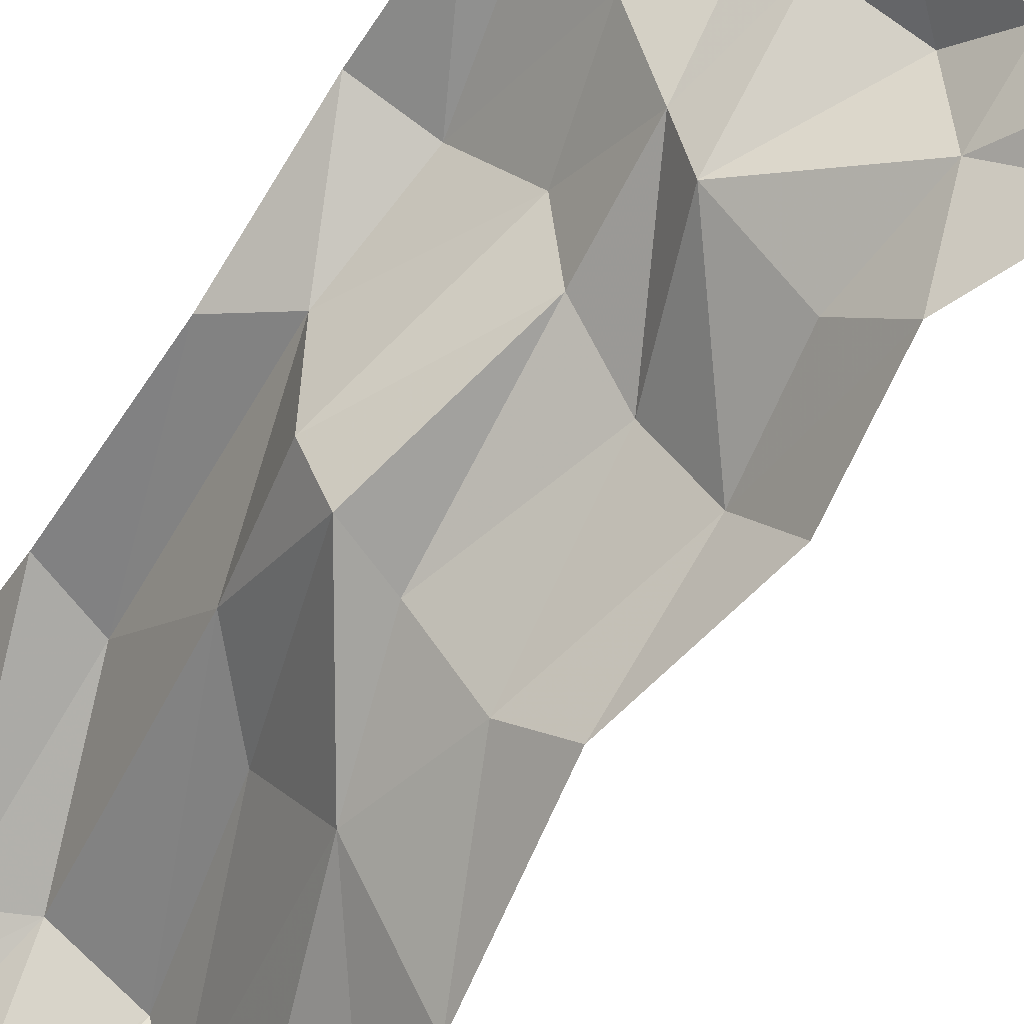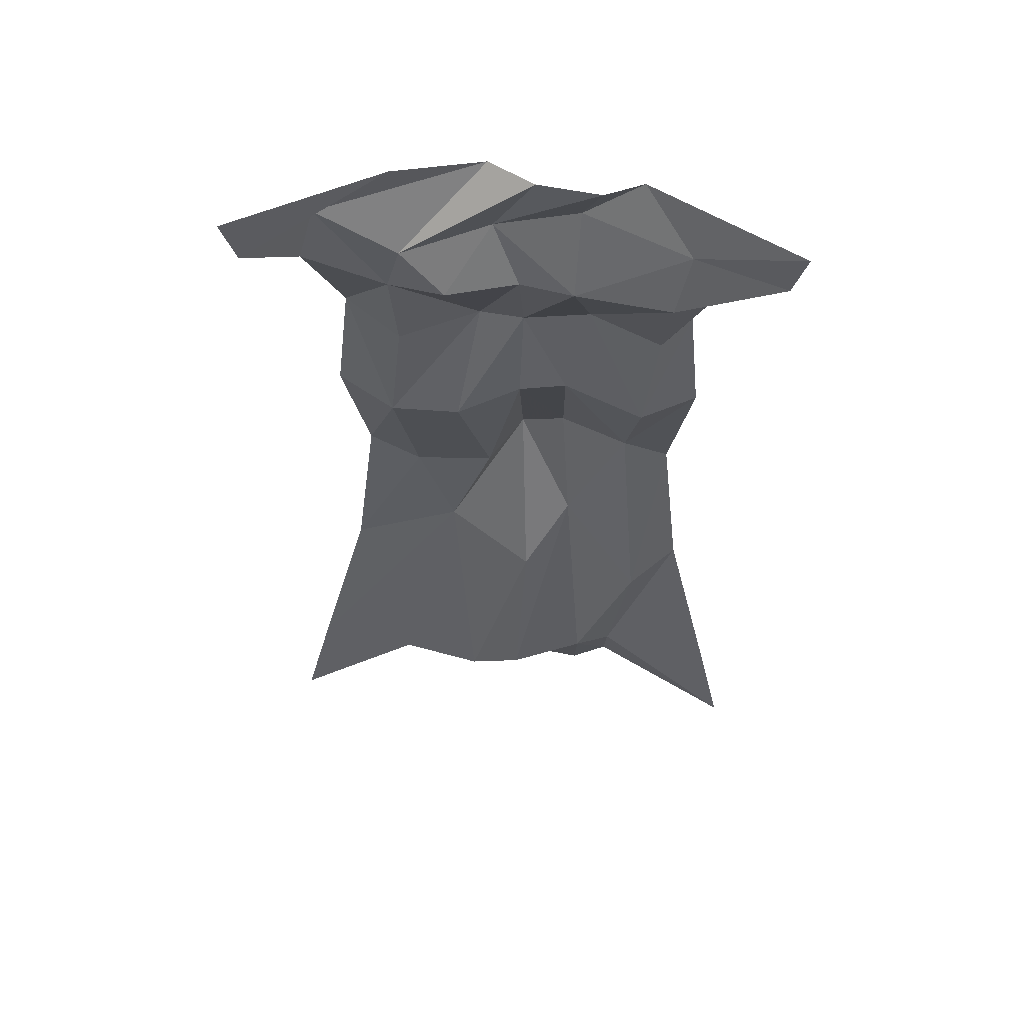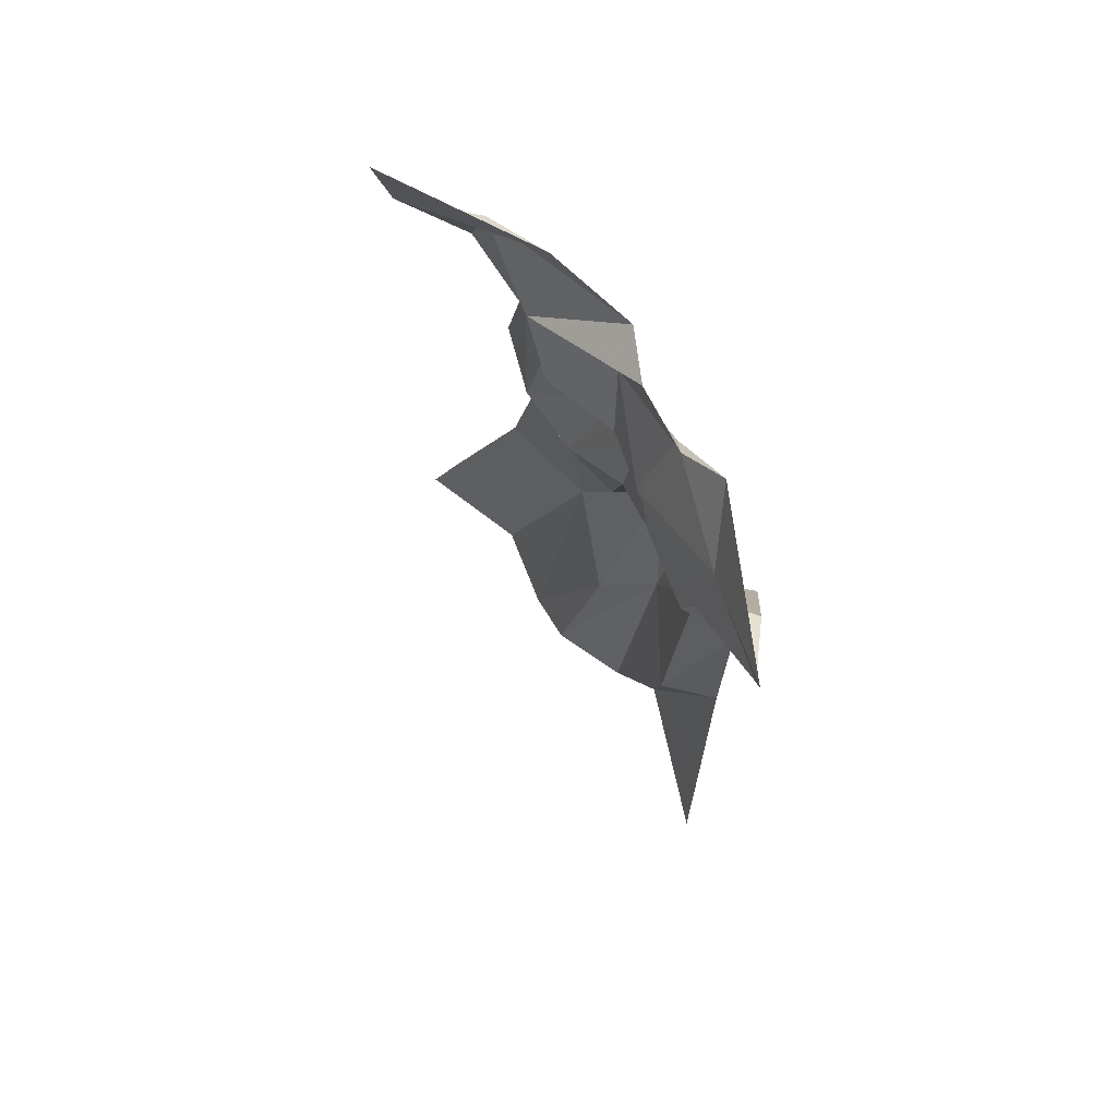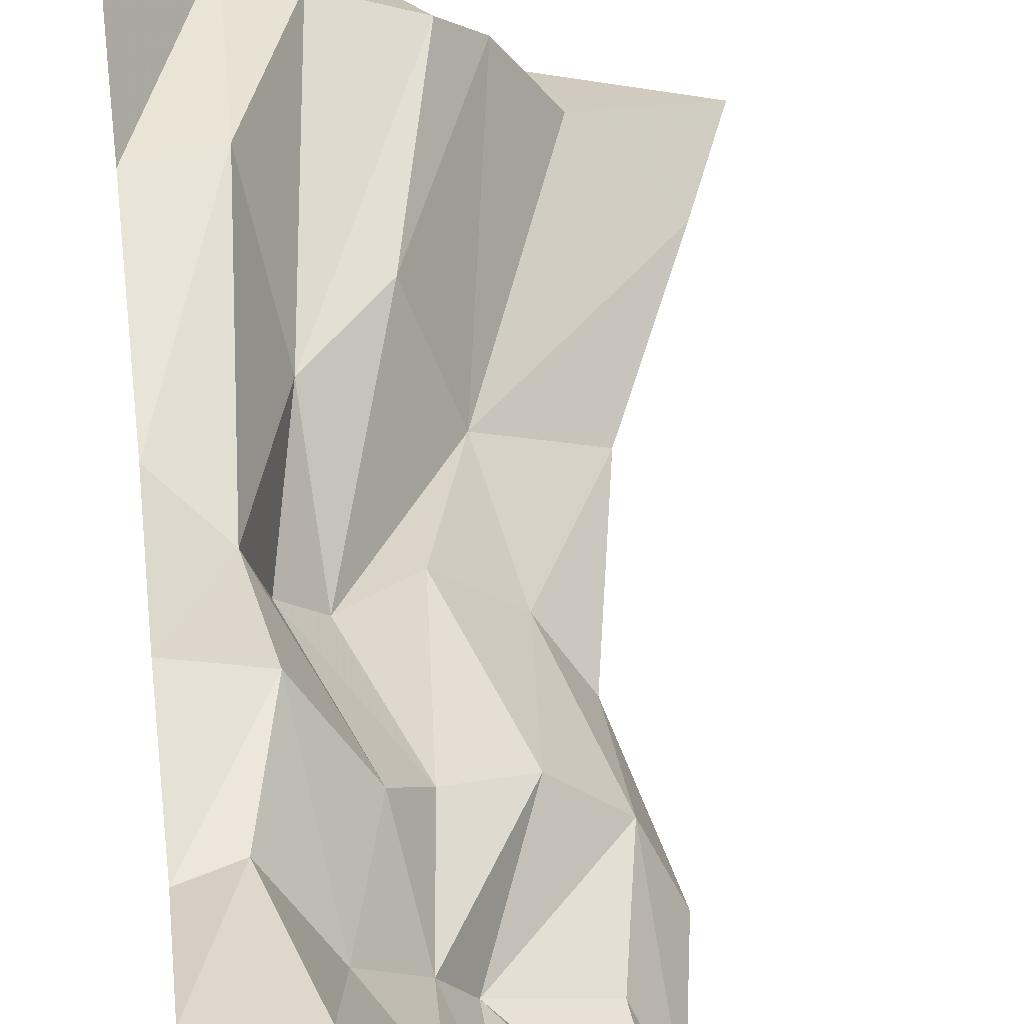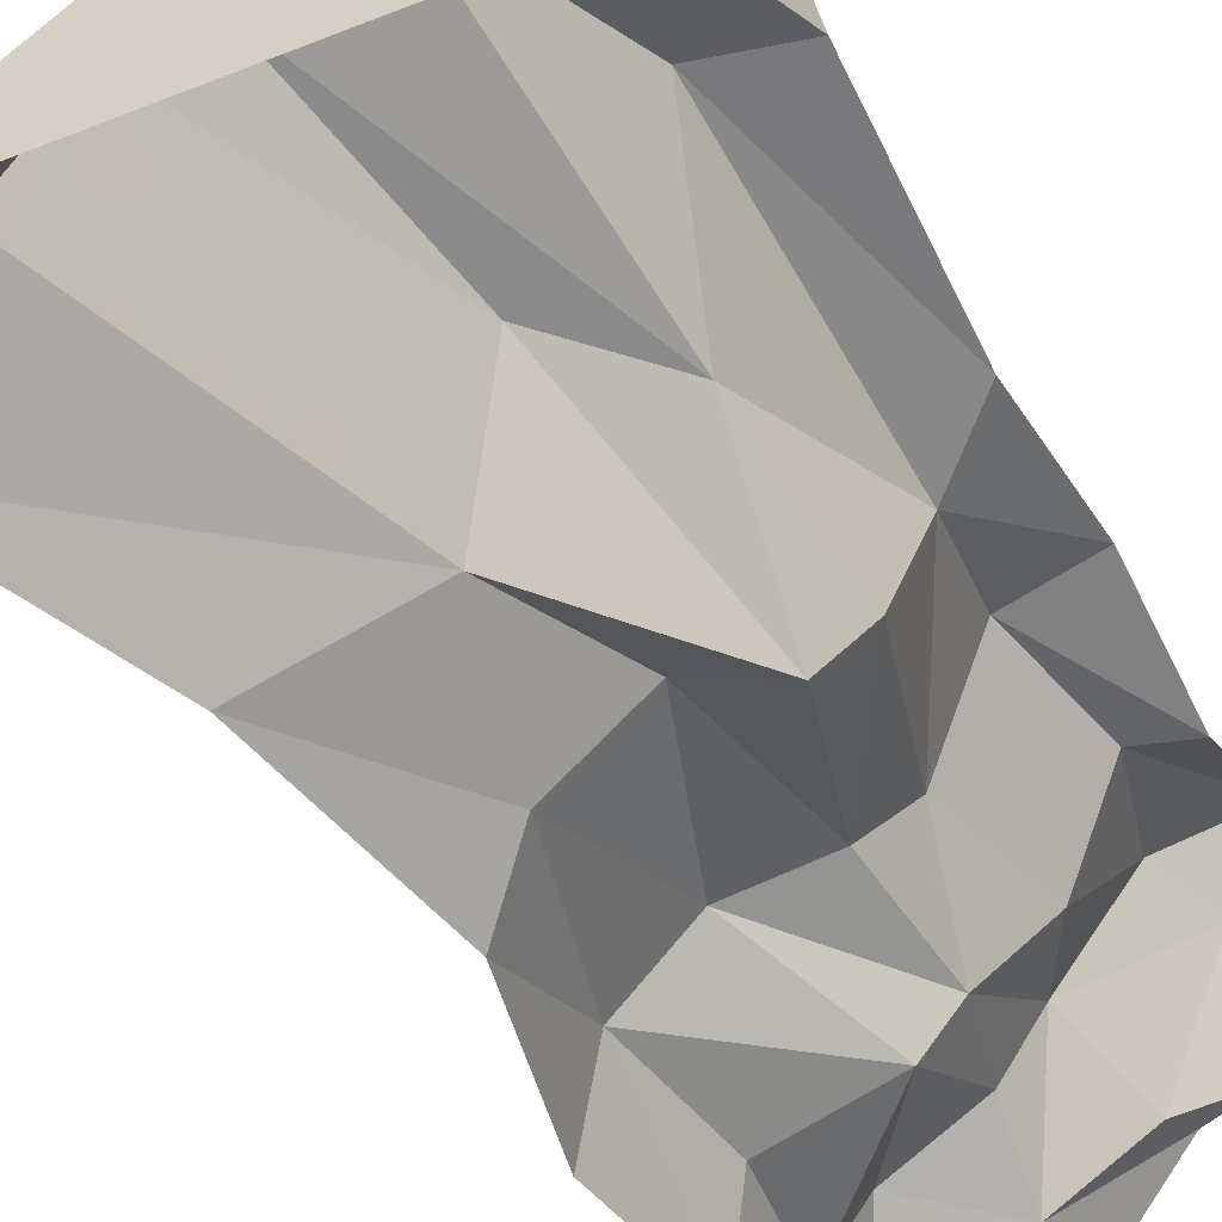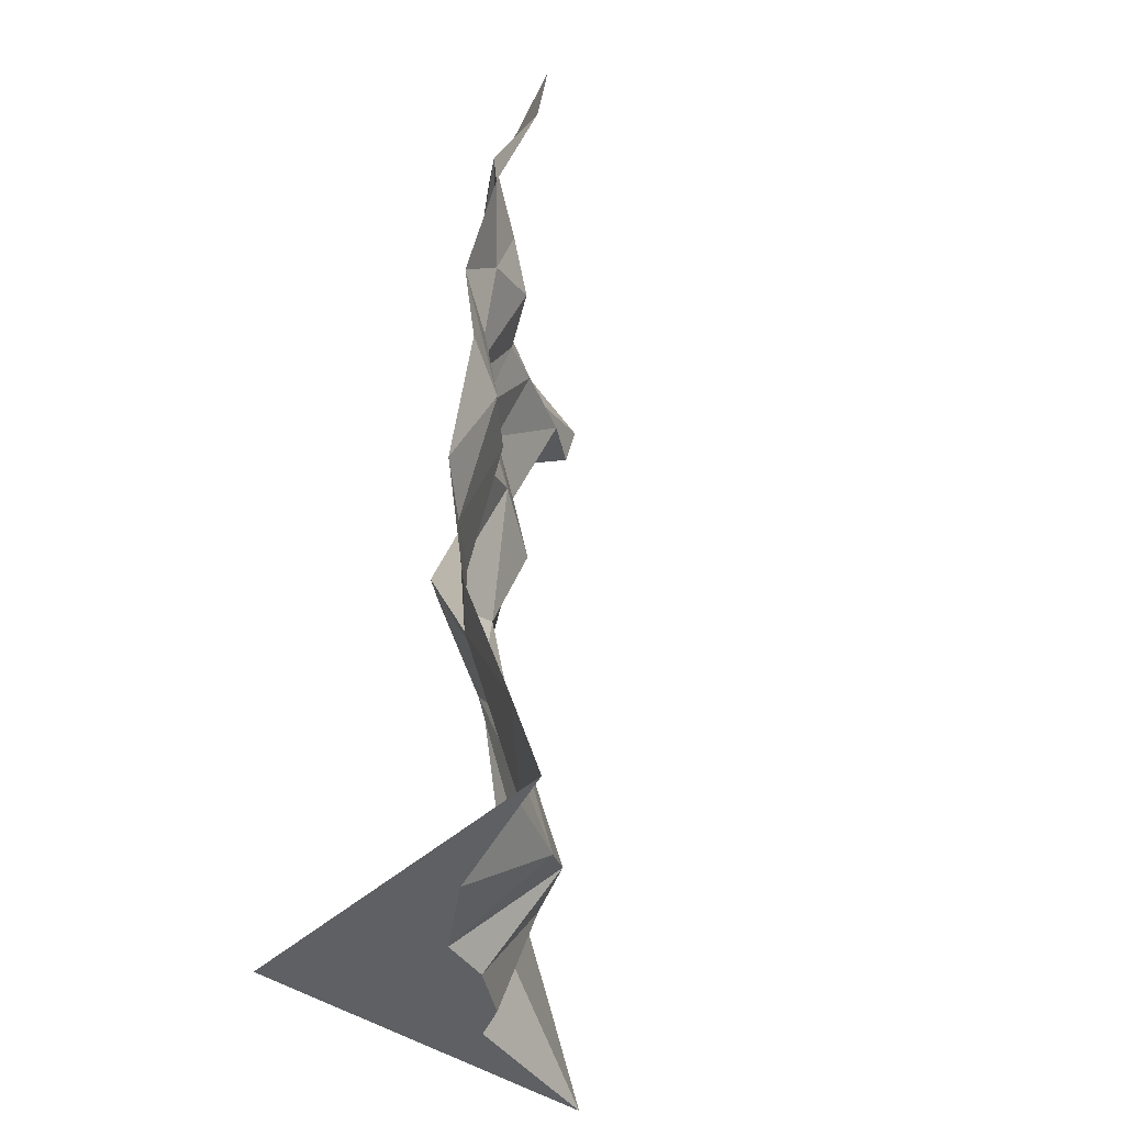
<metadata>
{"format":"obj","ext":"obj","renderer":"f3d","projection":"perspective","resolution":1024,"background":"white","views":[{"elev":-66.2,"azim":147.4,"up":"+Z"},{"elev":58.8,"azim":-40.7,"up":"+Y"},{"elev":76.2,"azim":9.4,"up":"+Y"},{"elev":51.4,"azim":173.5,"up":"+Z"},{"elev":-44.4,"azim":25.4,"up":"+Z"},{"elev":-42.5,"azim":-131.6,"up":"+Y"}]}
</metadata>
<code>
v 0.5 -0.6641 0.04688
v 0.375 -0.6641 0.007812
v 0.4062 -0.875 -0.0625
v 0.5 -0.9609 -0.01562
v 0.375 -1.359 0.03125
v 0.5 -1.32 0.04688
v 0.3672 -1.719 -0.02344
v 0.5 -1.672 0.1875
v 0.5 -1.875 0.2656
v 0.3984 -1.875 -0.0625
v 0.5 -1.875 -0.5
v 0.3203 -1.875 -0.09375
v 0.2422 -1.875 -0.1953
v 0.2109 -1.875 -0.2969
v 0.05469 -1.875 -0.3984
v -0.2656 -1.875 -0.5
v -0.03906 -1.734 -0.3516
v -0.1875 -1.672 -0.5
v 0.1328 -1.242 -0.3516
v -0.04688 -1.32 -0.5
v 0.08594 -1.023 -0.4141
v 0.01562 -0.9609 -0.5
v 0.007812 -0.7188 -0.3906
v -0.04688 -0.6641 -0.5
v -0.007812 -0.4219 -0.5
v 0.04688 -0.5 -0.3984
v 0.02344 -0.2969 -0.3906
v -0.1016 -0.2109 -0.5
v -0.07031 -0.08594 -0.4844
v -0.2344 -0.1094 -0.5
v 0.05469 0.007812 -0.3984
v -0.2656 0.007812 -0.5
v 0.2812 -0.6094 -0.1328
v 0.375 -0.9375 -0.2344
v 0.3281 -1.18 -0.1562
v 0.2734 -1.664 -0.03906
v 0.125 -1.672 -0.1094
v 0.05469 -1.719 -0.1953
v 0.2031 -1.32 -0.1641
v 0.3125 -0.9609 -0.3047
v 0.2031 -1.008 -0.2969
v 0.1094 -0.7188 -0.2891
v 0.2031 -0.4688 -0.3203
v 0.07031 -0.25 -0.2656
v 0.02344 -0.1562 -0.3438
v 0.2109 0.007812 -0.2969
v 0.2266 -0.6641 -0.2188
v 0.5 -0.4219 0.007812
v 0.4219 -0.4531 0
v 0.3359 -0.3984 -0.125
v 0.25 -0.4453 -0.2344
v 0.2031 -0.2578 -0.1953
v 0.1953 -0.1328 -0.2656
v 0.2422 0.007812 -0.1953
v 0.5 -0.2109 0.1016
v 0.3594 -0.2109 0.07812
v 0.2578 -0.2422 -0.09375
v 0.3125 -0.07812 -0.1406
v 0.3203 0.007812 -0.09375
v 0.5 -0.1094 0.2344
v 0.4062 -0.09375 0.07031
v 0.3984 0.007812 -0.0625
v 0.5 0.007812 0.2656
f 1 2 3
f 25 23 26
f 25 26 27
f 25 27 28
f 28 27 29
f 28 29 30
f 30 29 31
f 30 31 32
f 3 2 33
f 21 42 23
f 23 42 43
f 23 43 26
f 26 43 27
f 27 45 29
f 29 45 46
f 29 46 31
f 2 1 48
f 2 48 49
f 2 49 50
f 45 53 54
f 45 54 46
f 49 48 55
f 49 55 56
f 49 56 50
f 53 58 59
f 53 59 54
f 56 55 60
f 56 60 61
f 58 61 62
f 58 62 59
f 61 60 63
f 61 63 62
f 1 3 4
f 4 3 5
f 4 5 6
f 6 5 7
f 6 7 8
f 8 7 9
f 16 17 18
f 18 17 19
f 18 19 20
f 20 19 21
f 20 21 22
f 22 21 23
f 22 23 24
f 24 23 25
f 9 7 10
f 16 15 17
f 3 33 34
f 3 34 35
f 3 35 5
f 5 35 36
f 5 36 7
f 7 36 10
f 10 36 12
f 12 36 13
f 13 36 37
f 13 37 14
f 14 37 38
f 14 38 15
f 15 38 17
f 17 38 19
f 19 38 39
f 19 39 40
f 19 40 41
f 19 41 21
f 21 41 42
f 34 33 47
f 34 47 40
f 34 40 35
f 35 40 39
f 35 39 37
f 35 37 36
f 47 42 41
f 47 41 40
f 39 38 37
f 33 51 47
f 47 51 42
f 9 10 11
f 11 10 12
f 11 12 13
f 11 13 14
f 11 14 15
f 11 15 16
f 27 43 44
f 27 44 45
f 2 50 33
f 33 50 51
f 42 51 43
f 43 51 52
f 43 52 44
f 44 52 53
f 44 53 45
f 50 56 57
f 50 57 51
f 51 57 52
f 52 57 53
f 53 57 58
f 56 61 57
f 57 61 58

</code>
